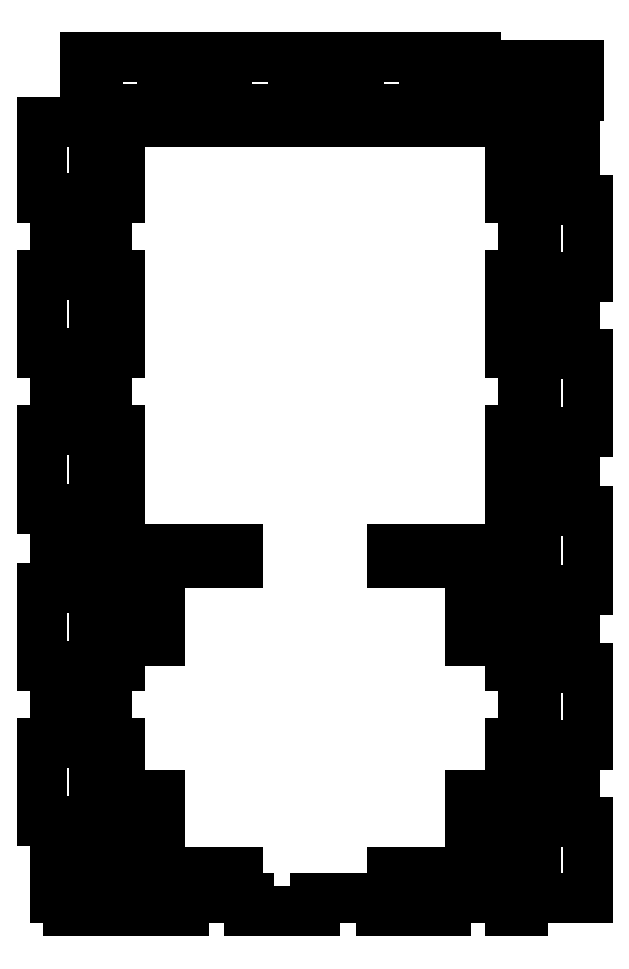
<metadata>
{"format":"dxf","ext":"dxf","renderer":"ezdxf+matplotlib","layout":"modelspace","background":"white","min_lineweight":24,"dpi":150}
</metadata>
<code>
0
SECTION
2
ENTITIES
0
LWPOLYLINE
8
0
90
4
70
1
43
0
10
52.1
20
141.2
10
46.8
20
141.2
10
46.8
20
146.5
10
52.1
20
146.5
0
LWPOLYLINE
8
0
90
4
70
1
43
0
10
56.8
20
141.2
10
56.8
20
146.5
10
82.1
20
146.5
10
82.1
20
141.2
0
LWPOLYLINE
8
0
90
4
70
1
43
0
10
52.1
20
16.2
10
46.8
20
16.2
10
46.8
20
21.5
10
52.1
20
21.5
0
LWPOLYLINE
8
0
90
4
70
1
43
0
10
46.8
20
26.2
10
46.8
20
51.5
10
52.1
20
51.5
10
52.1
20
26.2
0
LWPOLYLINE
8
0
90
4
70
1
43
0
10
167.1
20
141.2
10
141.8
20
141.2
10
141.8
20
146.5
10
167.1
20
146.5
0
LWPOLYLINE
8
0
90
4
70
1
43
0
10
177.1
20
136.5
10
177.1
20
111.2
10
171.8
20
111.2
10
171.8
20
136.5
0
LWPOLYLINE
8
0
90
4
70
1
43
0
10
171.8
20
21.5
10
177.1
20
21.5
10
177.1
20
16.2
10
171.8
20
16.2
0
LWPOLYLINE
8
0
90
4
70
1
43
0
10
167.1
20
21.5
10
167.1
20
16.2
10
141.8
20
16.2
10
141.8
20
21.5
0
LWPOLYLINE
8
0
90
58
70
1
43
0
10
187.6
20
311.9
10
115.5
20
311.9
10
115.5
20
316.9
10
108.5
20
316.9
10
108.5
20
311.9
10
36.35
20
311.9
10
36.35
20
282.5
10
31.35
20
282.5
10
31.35
20
252.5
10
36.35
20
252.5
10
36.35
20
222.5
10
31.35
20
222.5
10
31.35
20
192.5
10
36.35
20
192.5
10
36.35
20
161.9
10
31.35
20
161.9
10
31.35
20
131.3
10
36.35
20
131.3
10
36.35
20
101.3
10
31.35
20
101.3
10
31.35
20
71.35
10
36.35
20
71.35
10
36.35
20
41.35
10
31.35
20
41.35
10
31.35
20
11.35
10
36.35
20
11.35
10
36.35
20
6.35
10
61.35
20
6.35
10
61.35
20
11.35
10
86.35
20
11.35
10
86.35
20
6.35
10
112
20
6.35
10
112
20
11.35
10
137.6
20
11.35
10
137.6
20
6.35
10
162.6
20
6.35
10
162.6
20
11.35
10
187.6
20
11.35
10
187.6
20
6.35
10
192.6
20
6.35
10
192.6
20
41.35
10
187.6
20
41.35
10
187.6
20
71.35
10
192.6
20
71.35
10
192.6
20
101.3
10
187.6
20
101.3
10
187.6
20
131.3
10
192.6
20
131.3
10
192.6
20
161.9
10
187.6
20
161.9
10
187.6
20
192.5
10
192.6
20
192.5
10
192.6
20
222.5
10
187.6
20
222.5
10
187.6
20
252.5
10
192.6
20
252.5
10
192.6
20
282.5
10
187.6
20
282.5
0
LWPOLYLINE
8
0
90
4
70
1
43
0
10
177.1
20
26.2
10
171.8
20
26.2
10
171.8
20
51.5
10
177.1
20
51.5
0
LWPOLYLINE
8
0
90
4
70
1
43
0
10
171.8
20
141.2
10
171.8
20
146.5
10
177.1
20
146.5
10
177.1
20
141.2
0
LWPOLYLINE
8
0
90
4
70
1
43
0
10
56.8
20
16.2
10
56.8
20
21.5
10
82.1
20
21.5
10
82.1
20
16.2
0
LWPOLYLINE
8
0
90
4
70
1
43
0
10
46.8
20
136.5
10
52.1
20
136.5
10
52.1
20
111.2
10
46.8
20
111.2
0
LWPOLYLINE
8
0
90
26
70
1
43
0
10
197.5
20
11.35
10
217.5
20
11.35
10
217.5
20
40.75
10
212.5
20
40.75
10
212.5
20
70.75
10
217.5
20
70.75
10
217.5
20
100.8
10
212.5
20
100.8
10
212.5
20
130.8
10
217.5
20
130.8
10
217.5
20
161.4
10
212.5
20
161.4
10
212.5
20
192
10
217.5
20
192
10
217.5
20
222
10
212.5
20
222
10
212.5
20
252
10
217.5
20
252
10
217.5
20
282
10
212.5
20
282
10
212.5
20
312
10
207.5
20
312
10
207.5
20
317
10
202.5
20
317
10
202.5
20
312
10
197.5
20
312
0
LWPOLYLINE
8
0
90
8
70
1
43
0
10
198.1
20
329
10
198.1
20
334
10
189.1
20
334
10
189.1
20
322
10
214.1
20
322
10
214.1
20
334
10
205.1
20
334
10
205.1
20
329
0
LWPOLYLINE
8
0
90
26
70
1
43
0
10
184.1
20
337
10
22.85
20
337
10
22.85
20
332
10
27.85
20
332
10
27.85
20
327
10
22.85
20
327
10
22.85
20
322
10
27.85
20
322
10
27.85
20
317
10
52.85
20
317
10
52.85
20
322
10
77.85
20
322
10
77.85
20
317
10
103.5
20
317
10
103.5
20
322
10
129.1
20
322
10
129.1
20
317
10
154.1
20
317
10
154.1
20
322
10
179.1
20
322
10
179.1
20
317
10
184.1
20
317
10
184.1
20
327
10
179.1
20
327
10
179.1
20
332
10
184.1
20
332
0
LWPOLYLINE
8
0
90
26
70
1
43
0
10
26.35
20
311.9
10
6.35
20
311.9
10
6.35
20
282.5
10
11.35
20
282.5
10
11.35
20
252.5
10
6.35
20
252.5
10
6.35
20
222.5
10
11.35
20
222.5
10
11.35
20
192.5
10
6.35
20
192.5
10
6.35
20
161.9
10
11.35
20
161.9
10
11.35
20
131.3
10
6.35
20
131.3
10
6.35
20
101.3
10
11.35
20
101.3
10
11.35
20
71.35
10
6.35
20
71.35
10
6.35
20
41.35
10
11.35
20
41.35
10
11.35
20
11.35
10
16.35
20
11.35
10
16.35
20
6.35
10
21.35
20
6.35
10
21.35
20
11.35
10
26.35
20
11.35
0
ENDSEC
0
EOF

</code>
